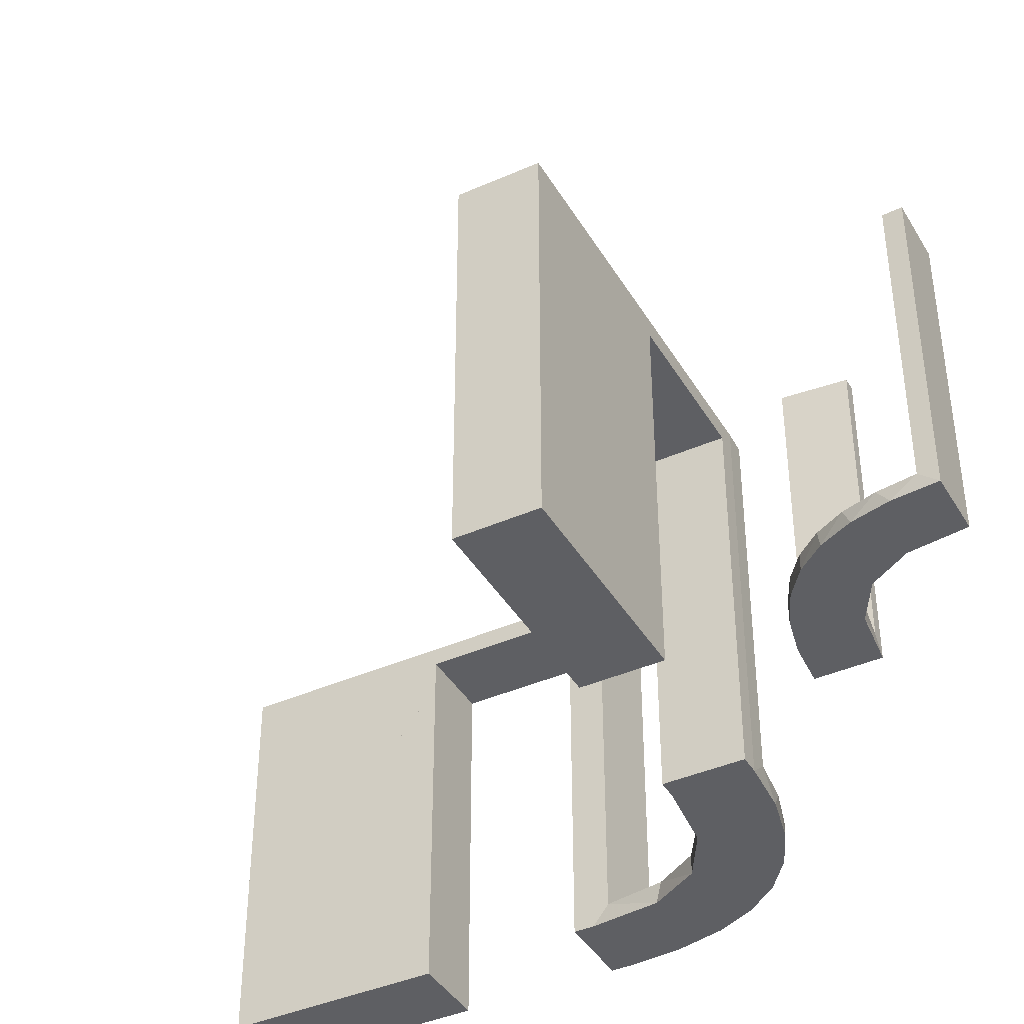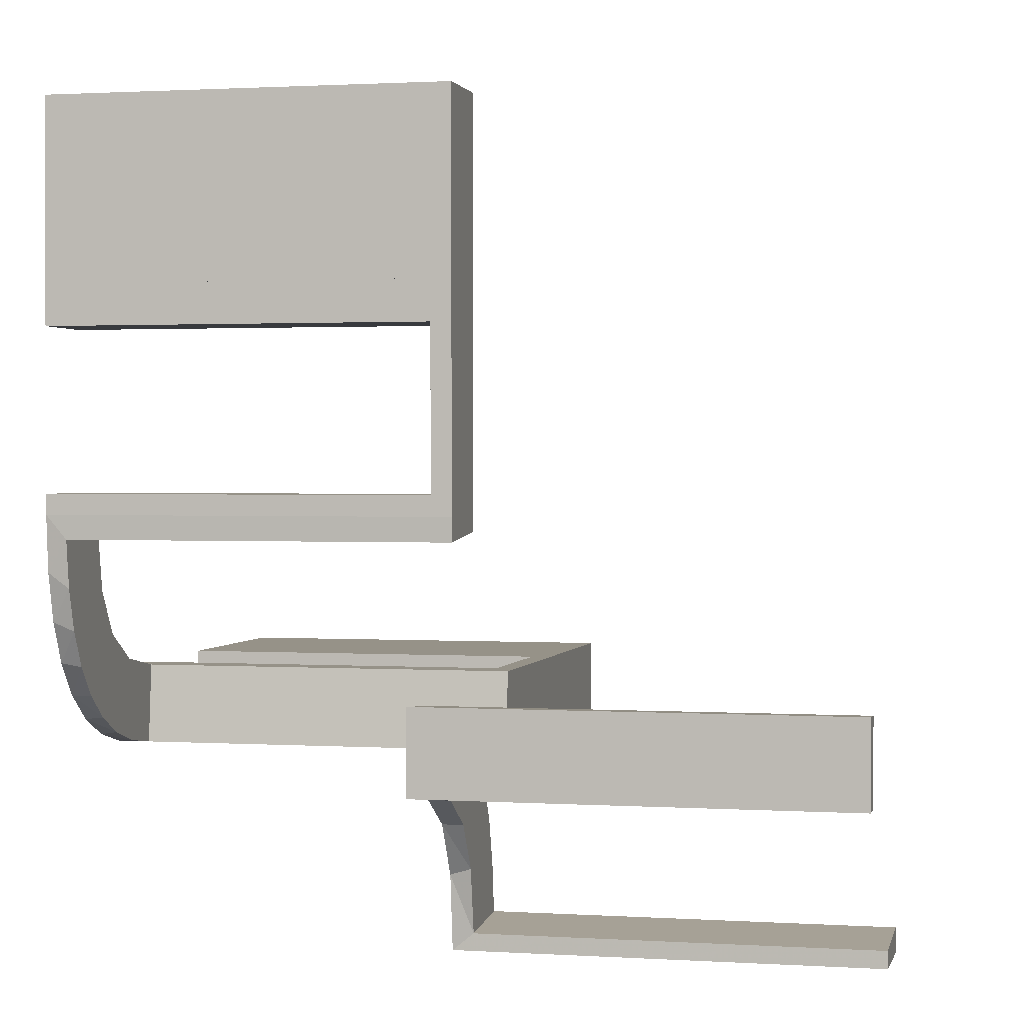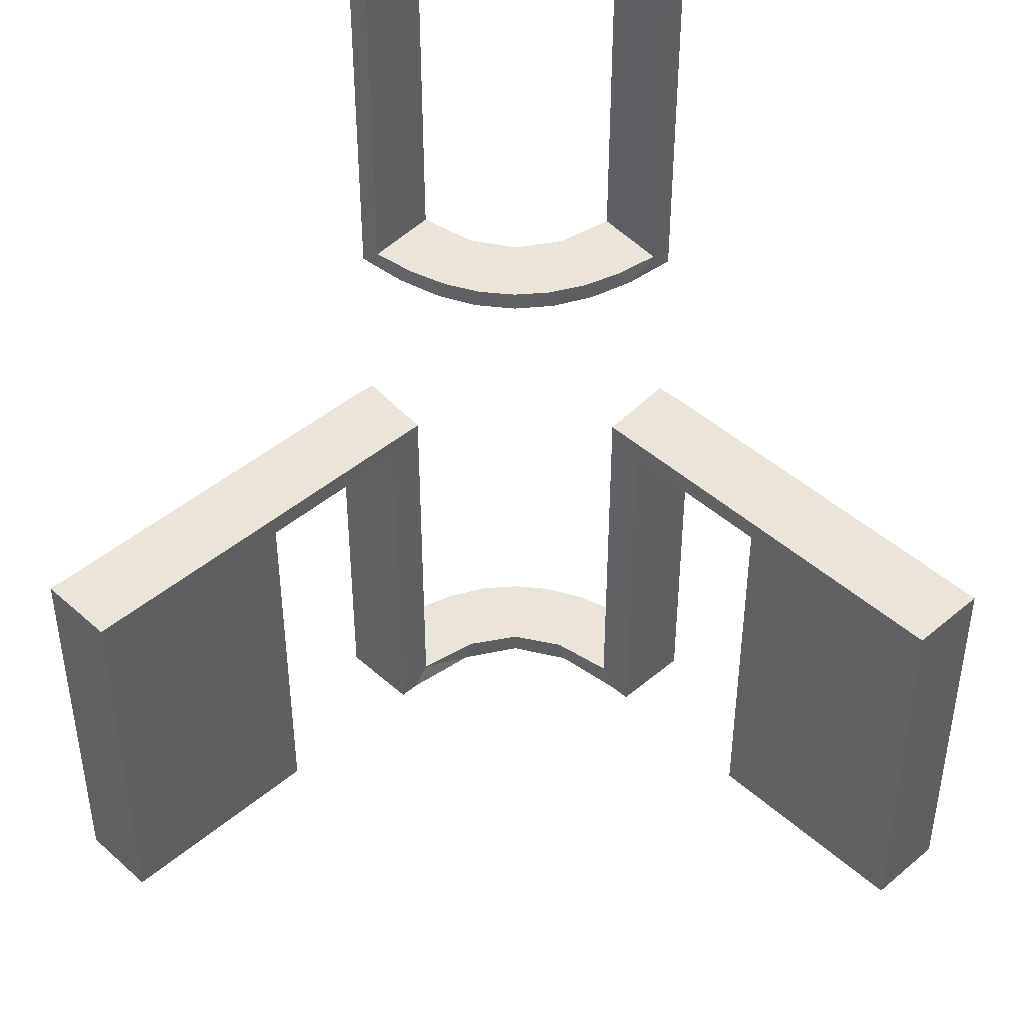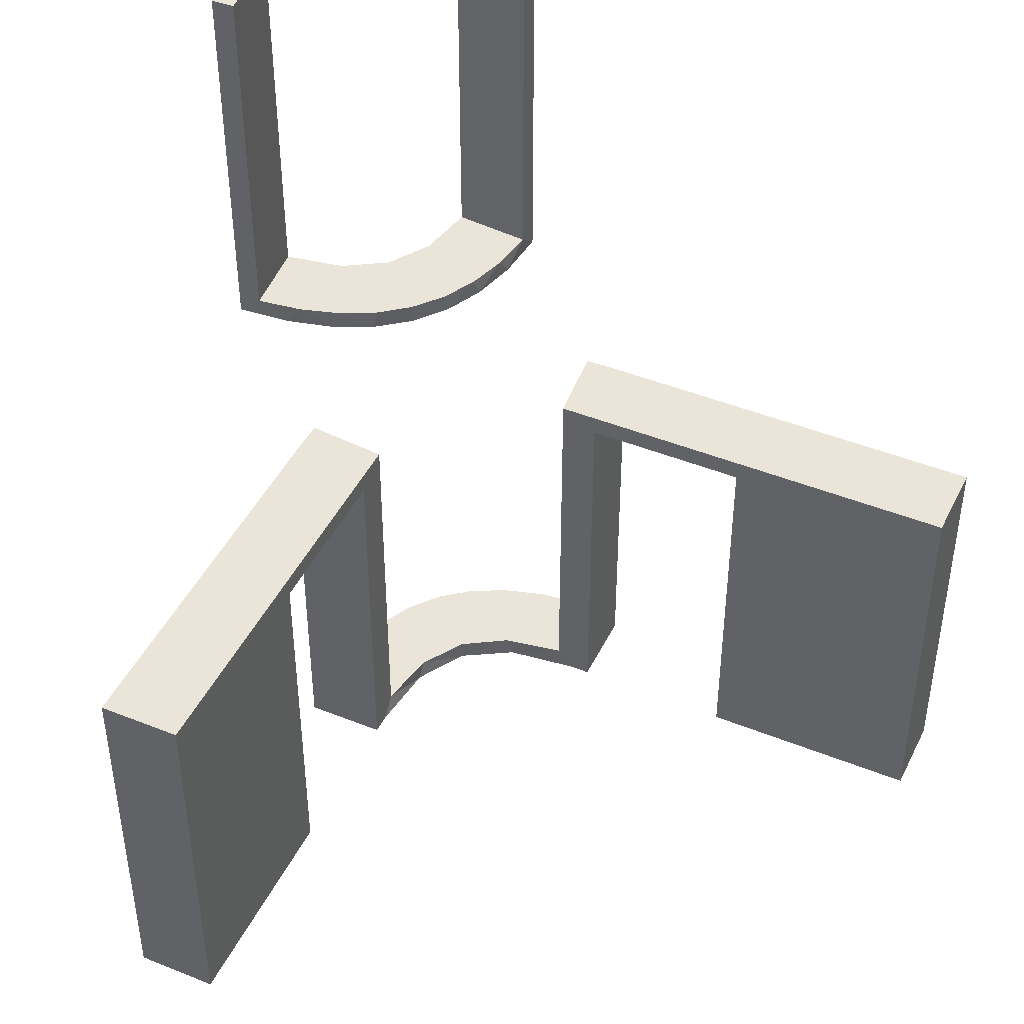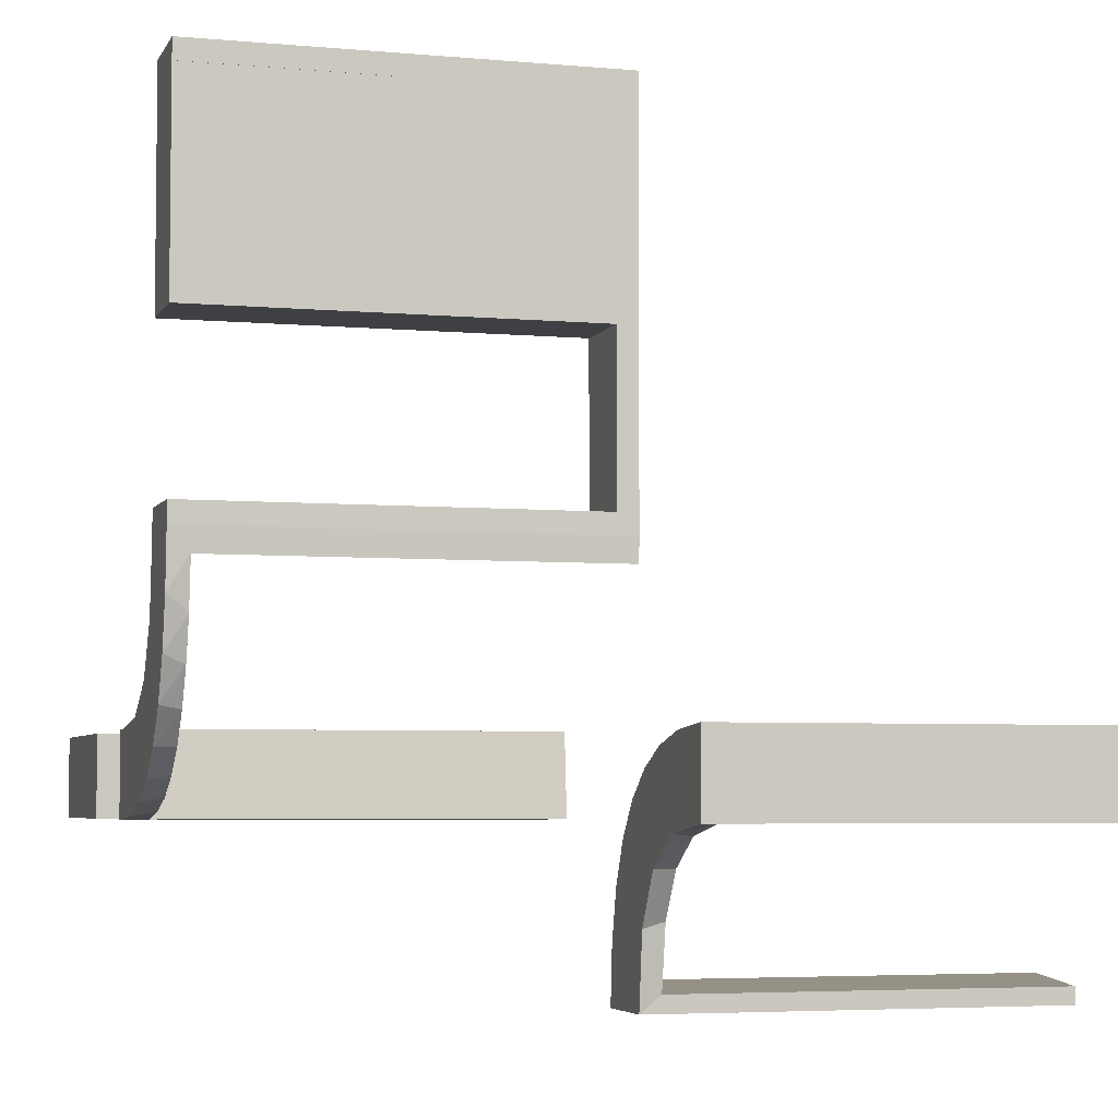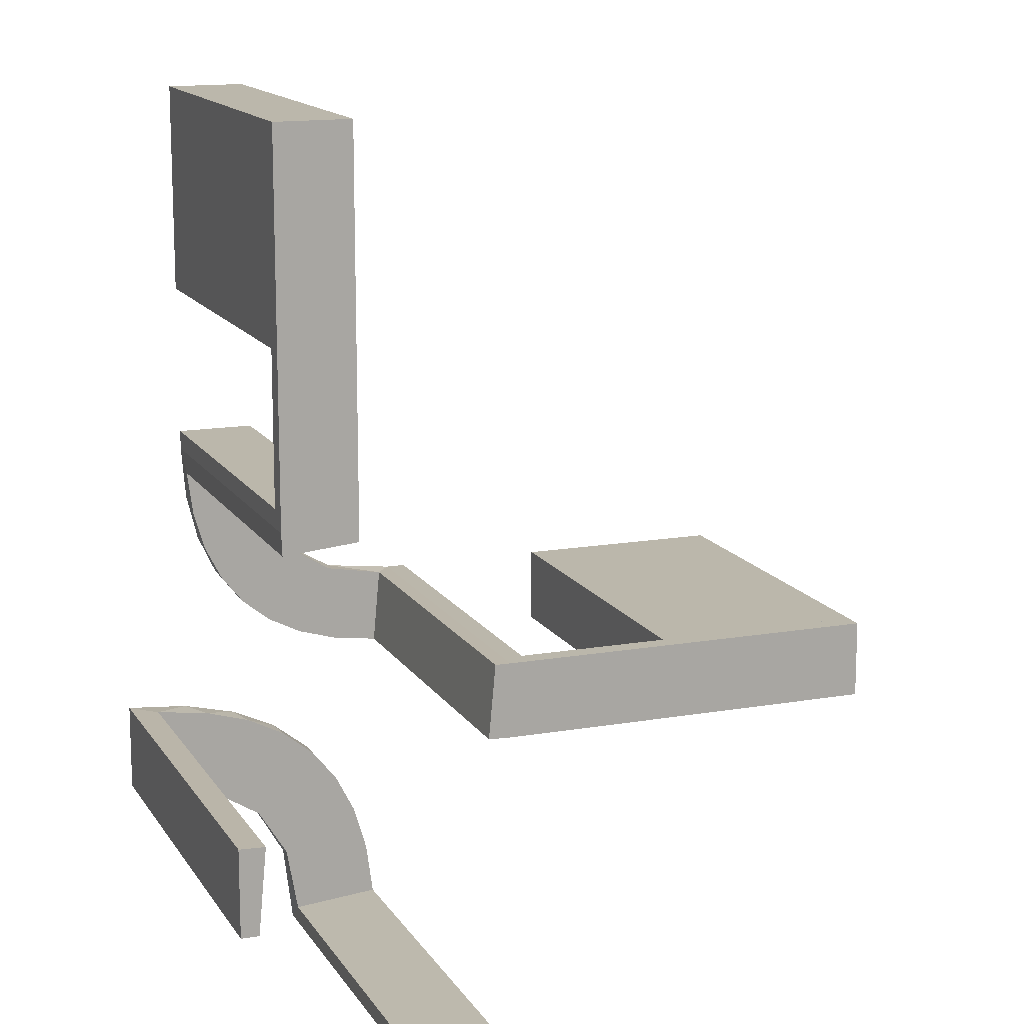
<metadata>
{"format":"obj","ext":"obj","renderer":"f3d","projection":"perspective","resolution":1024,"background":"white","views":[{"elev":-40.9,"azim":-151.7,"up":"+Z"},{"elev":1.2,"azim":-76.7,"up":"+Y"},{"elev":45.3,"azim":135.8,"up":"+Z"},{"elev":45.1,"azim":115.0,"up":"+Z"},{"elev":-4.7,"azim":-106.3,"up":"+Y"},{"elev":14.2,"azim":-21.0,"up":"+Y"}]}
</metadata>
<code>
v 0 -0.2 0
v 0 -0.2 -0.5
v 0 -0.2 -0.25
v 0 -0.3 0
v 0 -0.3 -0.5
v -0.08911 -0.1891 -0.5
v 0.475 -0.2 -0.025
v 0.475 -0.2 -0.5
v 0.475 -0.3 -0.025
v 0.475 -0.3 -0.5
v -0.2229 -0.2229 -0.475
v -0.2229 -0.2229 -0.5
v -0.2988 -0.02957 0
v -0.2988 -0.02957 -0.475
v -0.2988 -0.02957 -0.2375
v -0.2398 -0.32 0
v -0.2 0 0
v -0.2 0 -0.5
v -0.2 0.25 0
v -0.2 0.25 -0.5
v -0.2 0.025 -0.025
v -0.2 0.025 -0.5
v -0.2 0.5 0
v -0.2 0.5 -0.5
v -0.2 0.225 -0.025
v -0.2 0.225 -0.5
v -0.2 0.475 -0.025
v -0.2 0.475 -0.5
v -0.2 0.275 -0.025
v -0.2 0.275 -0.5
v -0.1808 -0.2558 -0.5
v -0.4752 -0.3009 0.5
v -0.4752 -0.3009 0.3417
v -0.4752 -0.3009 0.1833
v -0.4752 -0.3009 0.025
v -0.3989 -0.3143 0.025
v -0.2908 -0.08889 -0.475
v -0.3101 -0.2479 0.025
v -0.2796 -0.1296 -0.5
v -0.216 -0.3711 0
v -0.1855 -0.2528 -0.475
v -0.2048 -0.4119 0.025
v -0.09678 -0.1865 -0.475
v 0.25 -0.2 0
v 0.25 -0.2 -0.5
v 0.25 -0.3 0
v 0.25 -0.3 -0.5
v -0.02041 -0.1999 0
v -0.02041 -0.1999 -0.1583
v -0.02041 -0.1999 -0.3167
v -0.02041 -0.1999 -0.475
v -0.2956 -0.5008 0
v -0.2956 -0.5008 0.25
v -0.2956 -0.5008 0.5
v -0.2558 -0.1808 -0.5
v -0.1969 -0.4712 0.2625
v -0.1969 -0.4712 0.5
v -0.1969 -0.4712 0.025
v -0.2728 -0.2779 0
v -0.2728 -0.2779 0.025
v -0.4065 -0.3117 0
v -0.4956 -0.3008 0
v -0.4956 -0.3008 0.5
v -0.4956 -0.2008 0
v -0.4956 -0.2008 0.25
v -0.4956 -0.2008 0.5
v -0.1891 -0.08911 -0.5
v -0.2428 -0.3153 0.025
v -0.2013 -0.4314 0
v -0.3 0 0
v -0.3 0 -0.5
v -0.3 0 -0.25
v -0.3 0.25 0
v -0.3 0.25 -0.5
v -0.3 0.025 -0.025
v -0.3 0.025 -0.5
v -0.3 0.5 0
v -0.3 0.5 -0.5
v -0.3 0.225 -0.025
v -0.3 0.225 -0.5
v -0.3 0.475 -0.025
v -0.3 0.475 -0.5
v -0.3 0.275 -0.025
v -0.3 0.275 -0.5
v -0.3091 -0.404 0.025
v 0.025 -0.2 -0.025
v 0.025 -0.2 -0.5
v 0.025 -0.3 -0.025
v 0.025 -0.3 -0.5
v 0.5 -0.2 0
v 0.5 -0.2 -0.5
v 0.5 -0.3 0
v 0.5 -0.3 -0.5
v -0.1409 -0.2755 -0.475
v -0.1999 -0.02041 0
v -0.1999 -0.02041 -0.1583
v -0.1999 -0.02041 -0.3167
v -0.1999 -0.02041 -0.475
v -0.08889 -0.2908 -0.475
v -0.366 -0.2211 0
v -0.1521 -0.1521 -0.475
v -0.1521 -0.1521 -0.5
v -0.4263 -0.2064 0
v -0.4661 -0.202 0.2625
v -0.4661 -0.202 0.5
v -0.4661 -0.202 0.025
v -0.2202 -0.3599 0.025
v -0.2755 -0.1409 -0.475
v 0.275 -0.2 -0.025
v 0.275 -0.2 -0.5
v 0.275 -0.3 -0.025
v 0.275 -0.3 -0.5
v -0.02957 -0.2988 0
v -0.02957 -0.2988 -0.475
v -0.02957 -0.2988 -0.2375
v -0.06937 -0.2944 -0.5
v -0.3435 -0.3486 0
v -0.3435 -0.3486 0.025
v 0.225 -0.2 -0.025
v 0.225 -0.2 -0.5
v 0.225 -0.3 -0.025
v 0.225 -0.3 -0.5
v -0.1296 -0.2796 -0.5
v -0.4068 -0.21 0.025
v -0.2958 -0.4804 0.5
v -0.2958 -0.4804 0.3417
v -0.2958 -0.4804 0.1833
v -0.2958 -0.4804 0.025
v -0.3548 -0.2253 0.025
v -0.1865 -0.09678 -0.475
v -0.3148 -0.245 0
v -0.1956 -0.5008 0
v -0.1956 -0.5008 0.5
v -0.2944 -0.06937 -0.5
v -0.2528 -0.1855 -0.475
v -0.3065 -0.4117 0
f 34 35 62
f 62 35 61
f 118 117 36
f 33 34 63
f 62 63 34
f 63 32 33
f 117 118 85
f 136 85 128
f 127 53 52
f 54 126 125
f 126 54 53
f 127 126 53
f 64 103 106
f 65 64 106
f 129 124 100
f 100 131 129
f 66 65 104
f 131 59 38
f 68 60 59
f 16 40 107
f 40 69 42
f 69 132 58
f 56 58 132
f 56 133 57
f 56 132 133
f 62 61 103
f 61 117 131
f 62 103 64
f 131 117 59
f 16 59 117
f 117 136 16
f 52 69 136
f 52 132 69
f 69 40 136
f 53 132 52
f 133 53 54
f 132 53 133
f 65 66 63
f 64 65 62
f 63 62 65
f 57 125 126
f 56 57 126
f 127 128 58
f 126 127 56
f 42 58 128
f 128 85 42
f 68 118 60
f 68 107 85
f 118 68 85
f 118 36 38
f 36 35 124
f 124 129 36
f 60 118 38
f 35 34 106
f 105 33 32
f 33 105 104
f 34 33 104
f 32 63 66
f 66 105 32
f 133 54 125
f 125 57 133
f 35 36 61
f 117 61 36
f 117 85 136
f 136 128 52
f 127 52 128
f 103 124 106
f 65 106 104
f 124 103 100
f 131 38 129
f 66 104 105
f 59 60 38
f 68 59 16
f 16 107 68
f 40 42 107
f 69 58 42
f 61 100 103
f 61 131 100
f 136 40 16
f 127 58 56
f 85 107 42
f 36 129 38
f 35 106 124
f 34 104 106
f 78 77 81
f 73 81 77
f 73 74 83
f 81 73 83
f 23 77 78
f 19 73 77
f 20 74 73
f 29 83 84
f 27 81 83
f 28 82 81
f 24 28 27
f 19 23 27
f 19 29 20
f 27 29 19
f 78 82 28
f 84 74 20
f 78 81 82
f 74 84 83
f 23 78 24
f 19 77 23
f 20 73 19
f 29 84 30
f 27 83 29
f 28 81 27
f 24 27 23
f 29 30 20
f 78 28 24
f 84 20 30
f 74 73 79
f 70 79 73
f 70 71 75
f 79 70 75
f 19 73 74
f 17 70 73
f 18 71 70
f 21 75 76
f 25 79 75
f 26 80 79
f 20 26 25
f 17 19 25
f 17 21 18
f 25 21 17
f 74 80 26
f 76 71 18
f 74 79 80
f 71 76 75
f 19 74 20
f 17 73 19
f 18 70 17
f 21 76 22
f 25 75 21
f 26 79 25
f 20 25 19
f 21 22 18
f 74 26 20
f 76 18 22
f 84 83 81
f 84 81 82
f 84 82 81
f 27 29 83
f 28 27 81
f 29 30 84
f 30 29 27
f 28 82 84
f 84 81 83
f 27 83 81
f 28 81 82
f 29 84 83
f 30 27 28
f 28 84 30
f 110 8 7
f 9 111 109
f 10 9 7
f 111 112 110
f 112 111 9
f 10 8 110
f 110 7 109
f 9 109 7
f 10 7 8
f 111 110 109
f 112 9 10
f 10 110 112
f 110 109 7
f 110 7 8
f 45 44 119
f 1 119 44
f 1 2 86
f 119 1 86
f 46 44 45
f 4 1 44
f 5 2 1
f 88 86 87
f 121 119 86
f 122 120 119
f 47 122 121
f 4 46 121
f 4 88 5
f 121 88 4
f 45 120 122
f 87 2 5
f 45 119 120
f 2 87 86
f 46 45 47
f 4 44 46
f 5 1 4
f 88 87 89
f 121 86 88
f 122 119 121
f 47 121 46
f 88 89 5
f 45 122 47
f 87 5 89
f 91 90 7
f 44 7 90
f 44 45 109
f 7 44 109
f 92 90 91
f 46 44 90
f 47 45 44
f 111 109 110
f 9 7 109
f 10 8 7
f 93 10 9
f 46 92 9
f 46 111 47
f 9 111 46
f 91 8 10
f 110 45 47
f 91 7 8
f 45 110 109
f 92 91 93
f 46 90 92
f 47 44 46
f 111 110 112
f 9 109 111
f 10 7 9
f 93 9 92
f 111 112 47
f 91 10 93
f 110 47 112
f 134 71 18
f 67 134 18
f 67 39 134
f 55 102 12
f 55 39 67
f 102 55 67
f 102 6 31
f 6 2 116
f 6 123 31
f 2 5 116
f 51 43 99
f 43 101 41
f 51 99 114
f 43 41 94
f 135 11 101
f 101 130 135
f 130 98 37
f 37 108 130
f 3 49 1
f 50 49 3
f 50 3 2
f 51 2 6
f 102 101 43
f 17 95 96
f 97 17 96
f 18 17 97
f 67 130 102
f 18 98 67
f 97 98 18
f 115 4 113
f 5 4 115
f 114 99 116
f 99 94 123
f 12 31 41
f 31 123 94
f 11 135 12
f 135 108 55
f 70 72 15
f 72 14 15
f 37 14 134
f 71 14 72
f 134 39 37
f 72 70 17
f 71 72 18
f 17 18 72
f 3 5 2
f 4 3 1
f 5 3 4
f 98 97 14
f 96 95 13
f 97 96 15
f 48 49 113
f 114 50 51
f 50 114 115
f 49 50 115
f 70 95 17
f 95 70 13
f 48 4 1
f 4 48 113
f 102 31 12
f 6 116 123
f 43 94 99
f 101 11 41
f 130 108 135
f 98 14 37
f 49 48 1
f 50 2 51
f 51 6 43
f 102 43 6
f 130 101 102
f 98 130 67
f 5 115 114
f 114 116 5
f 99 123 116
f 12 41 11
f 31 94 41
f 135 55 12
f 108 39 55
f 70 15 13
f 14 71 134
f 39 108 37
f 97 15 14
f 96 13 15
f 49 115 113

</code>
